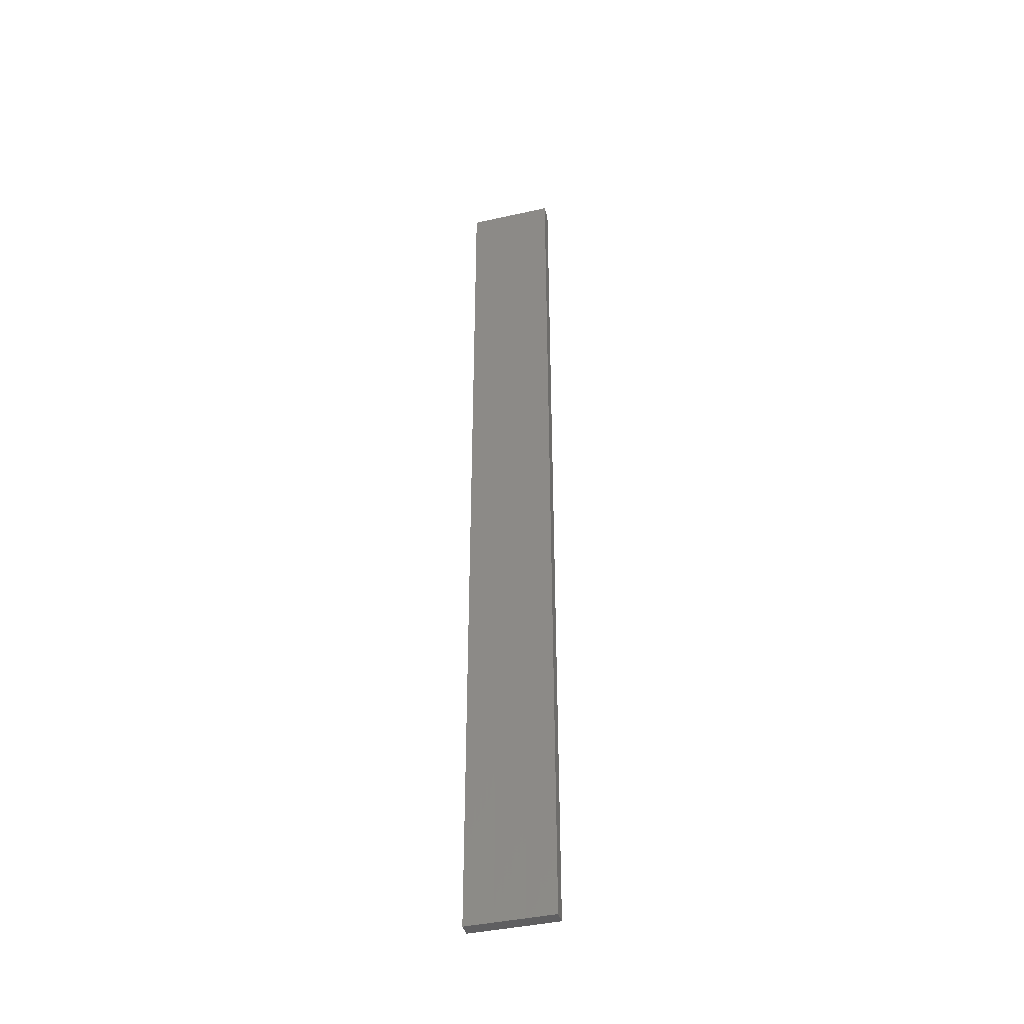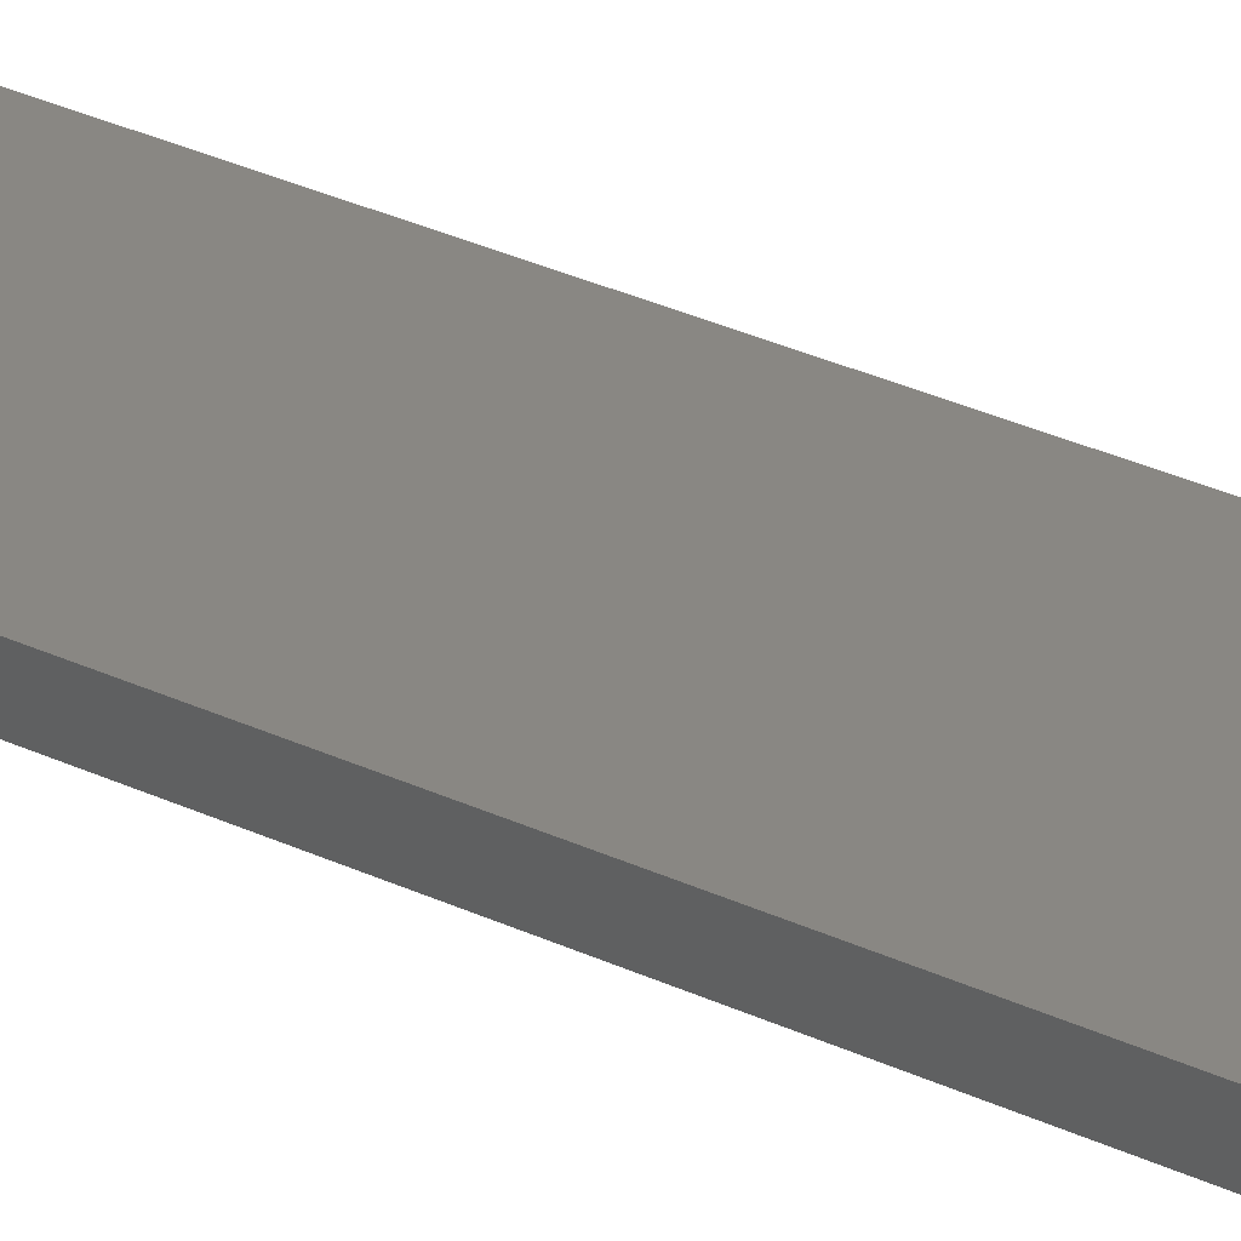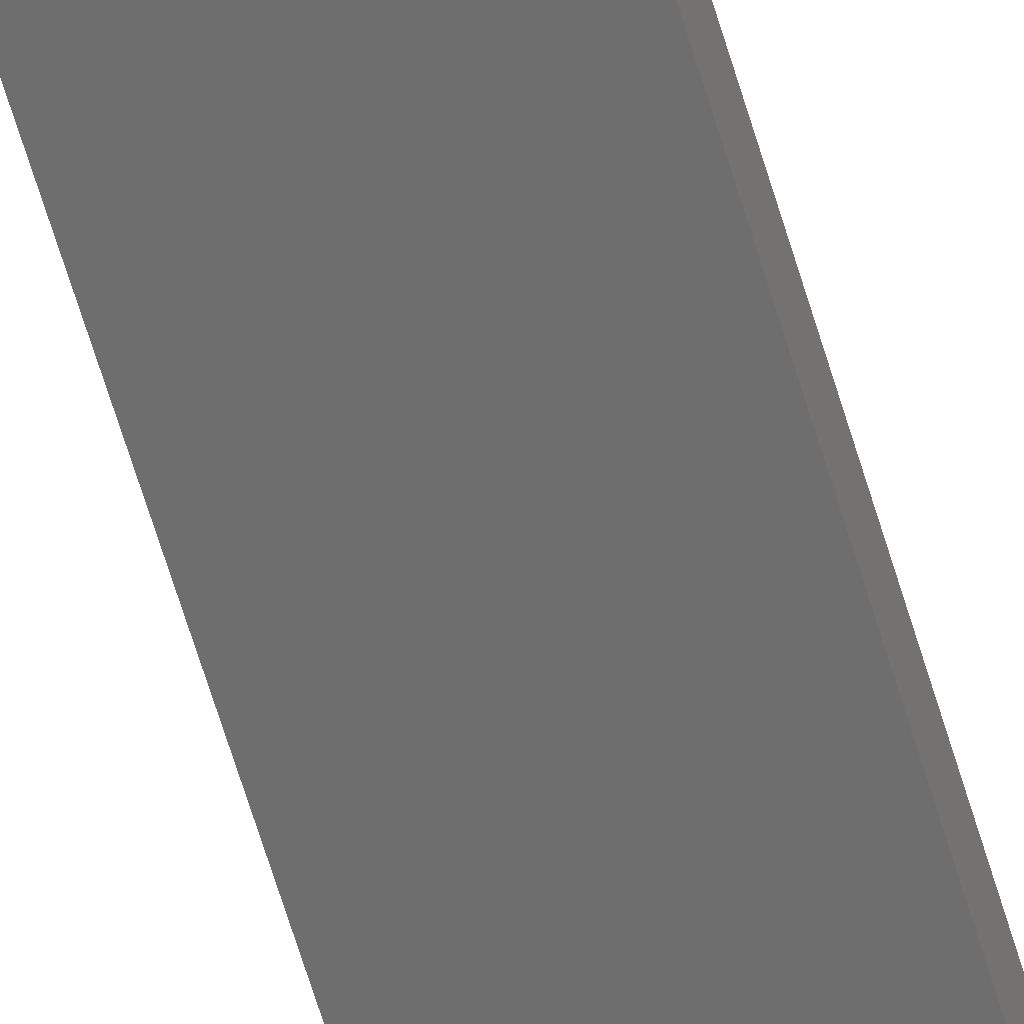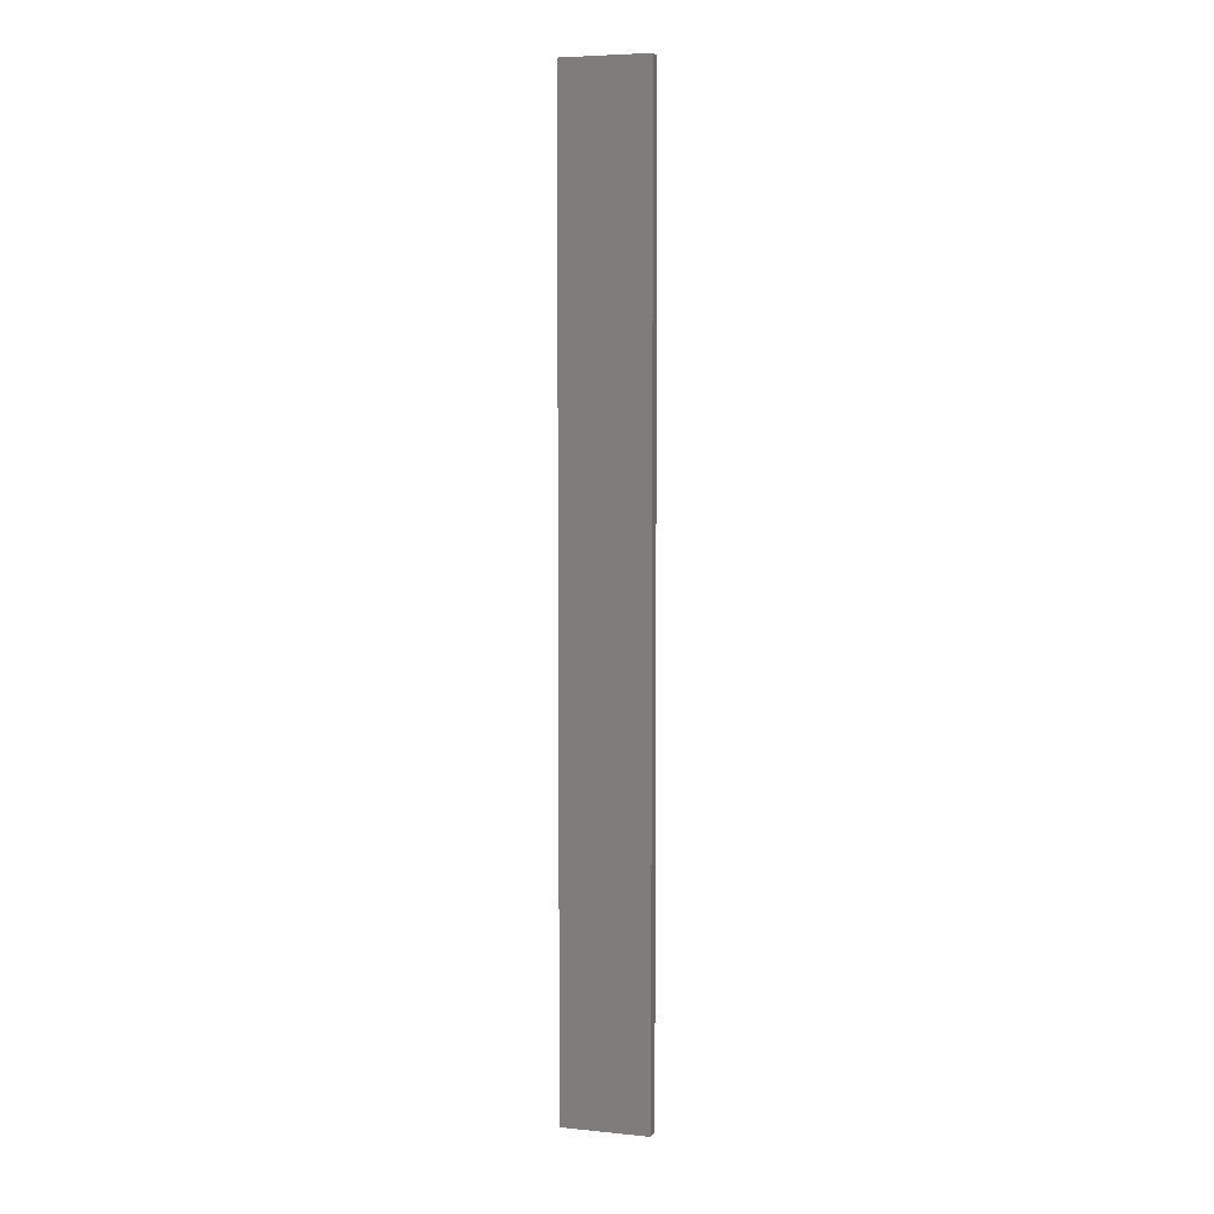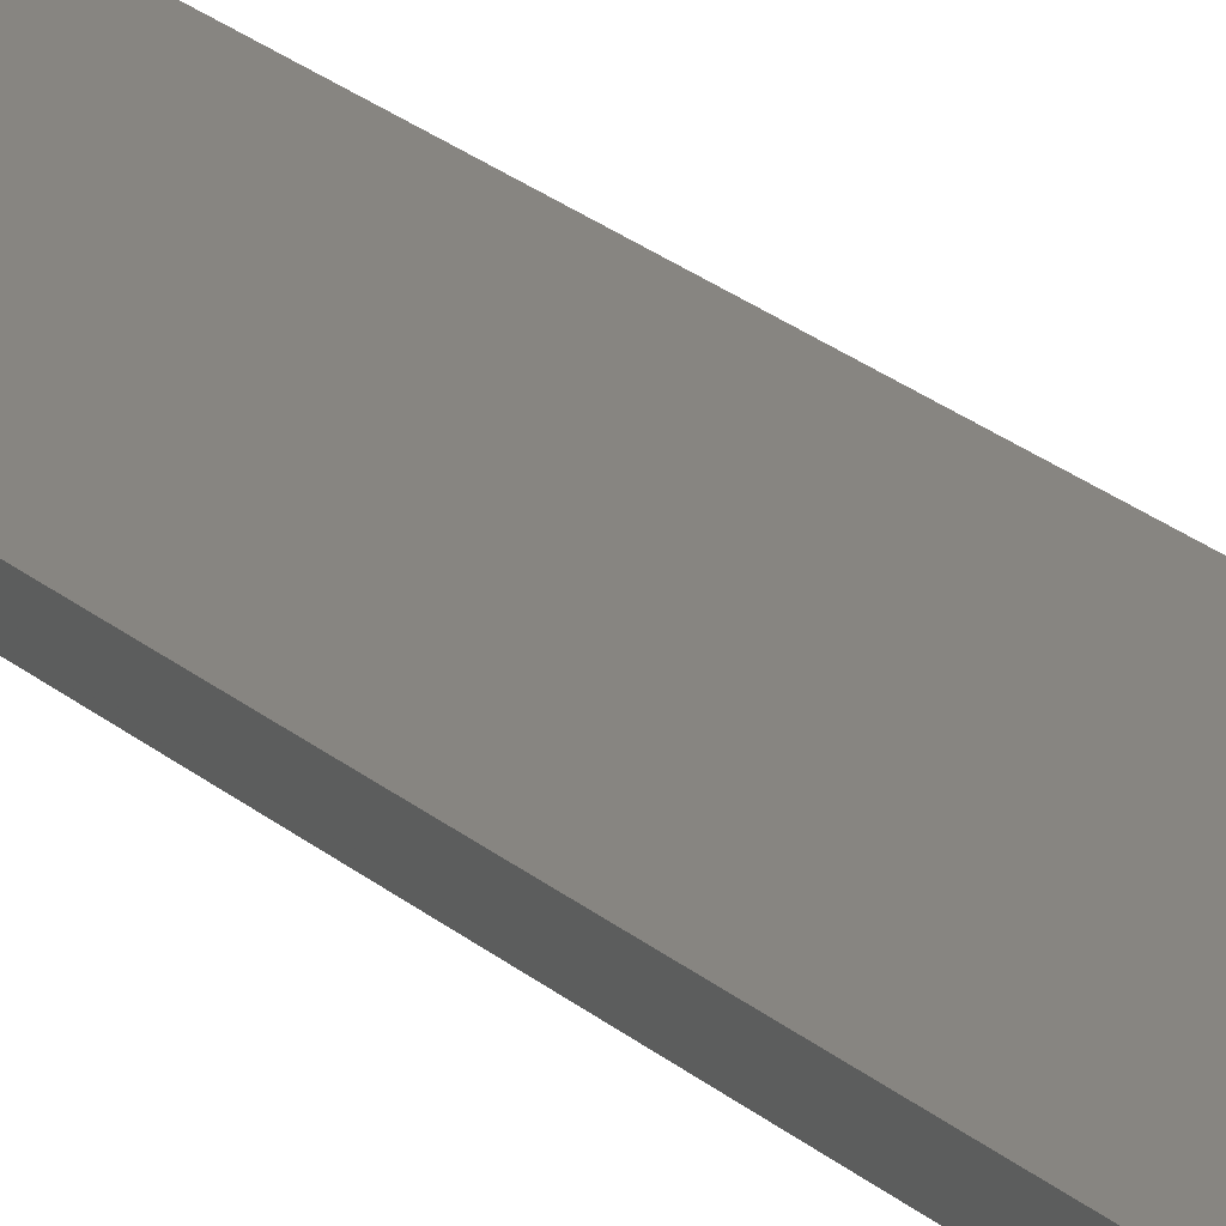
<metadata>
{"format":"stl","ext":"stl","renderer":"f3d","projection":"perspective","resolution":1024,"background":"white","views":[{"elev":-41.2,"azim":27.3,"up":"+Z"},{"elev":20.2,"azim":-44.7,"up":"+Y"},{"elev":-66.4,"azim":-163.1,"up":"+Y"},{"elev":5.8,"azim":-151.2,"up":"+Z"},{"elev":18.7,"azim":-29.5,"up":"+Y"}]}
</metadata>
<code>
# stl→obj: 16 verts, 28 faces
v -19.15 2.377 -363.7
v -19.15 2.377 -367.3
v -19.26 2.355 -367.3
v -19.26 2.355 -363.7
v -19.37 2.332 -367.3
v -19.37 2.332 -363.7
v -19.47 2.309 -363.7
v -19.47 2.309 -367.3
v -19.46 2.26 -367.3
v -19.46 2.26 -363.7
v -19.14 2.328 -367.3
v -19.14 2.328 -363.7
v -19.25 2.306 -367.3
v -19.25 2.306 -363.7
v -19.36 2.283 -363.7
v -19.36 2.283 -367.3
f 1 2 3
f 4 3 5
f 4 1 3
f 6 4 5
f 7 5 8
f 7 6 5
f 7 8 9
f 10 7 9
f 11 12 13
f 12 14 13
f 13 15 16
f 14 15 13
f 16 10 9
f 15 10 16
f 12 11 2
f 1 12 2
f 15 6 10
f 10 6 7
f 14 4 15
f 15 4 6
f 12 1 14
f 14 1 4
f 16 9 8
f 5 16 8
f 13 16 5
f 3 13 5
f 2 11 13
f 2 13 3

</code>
